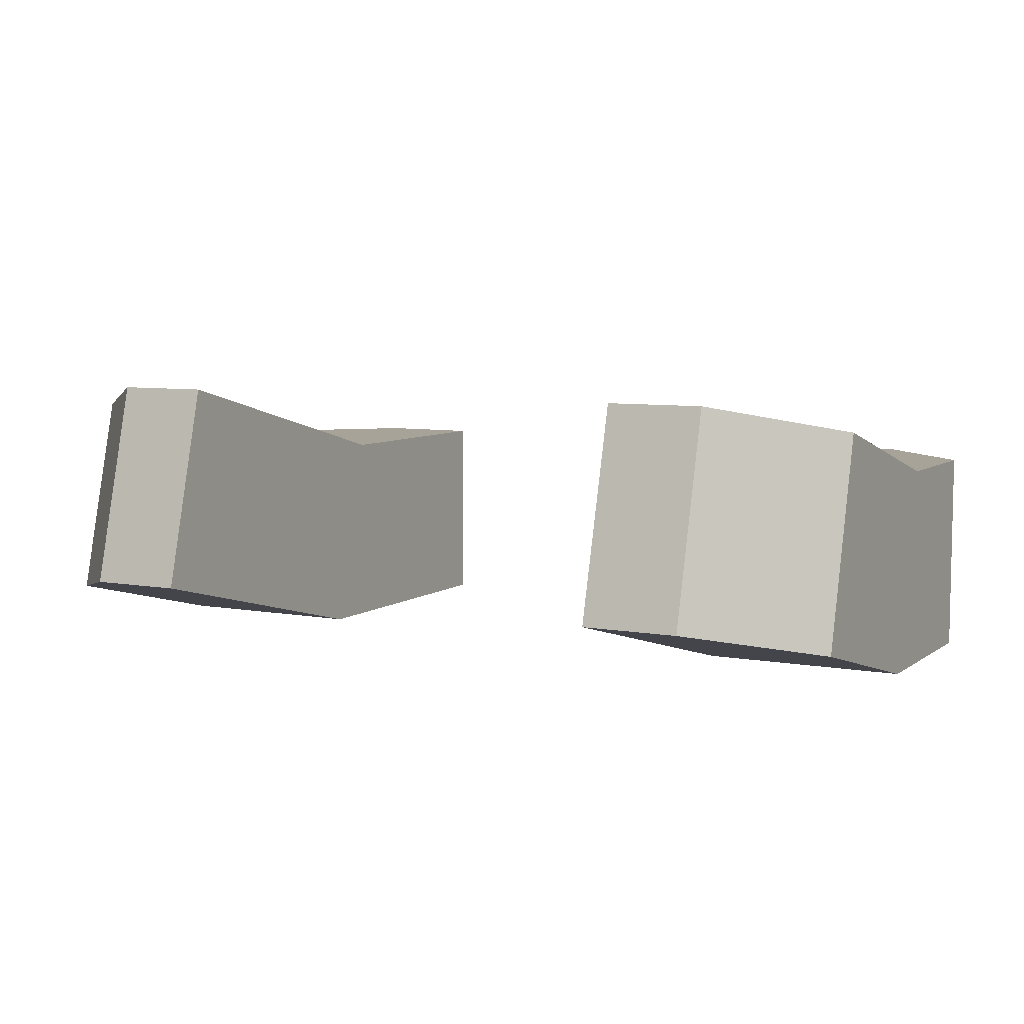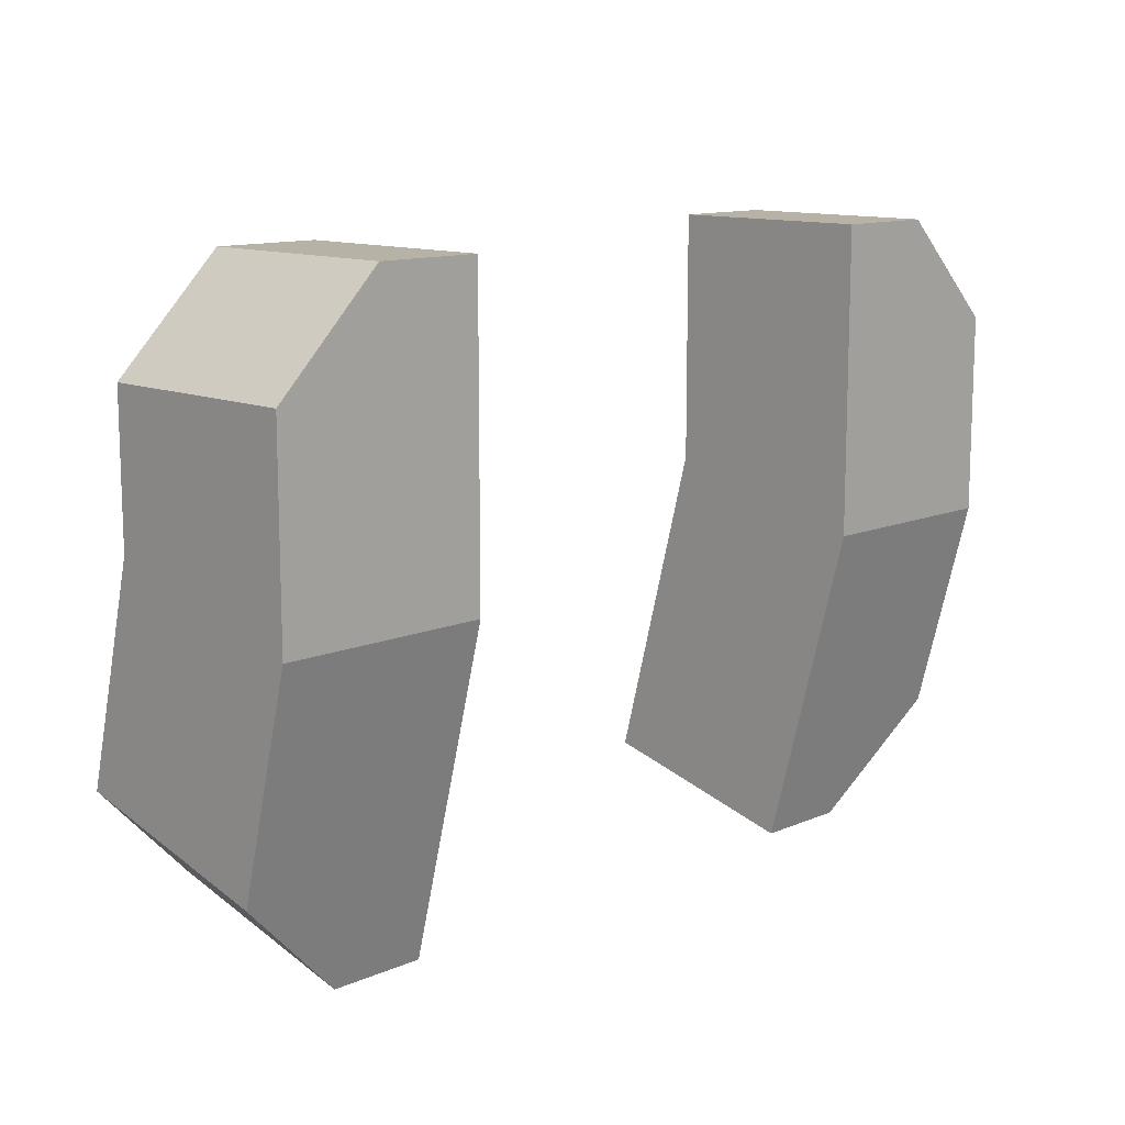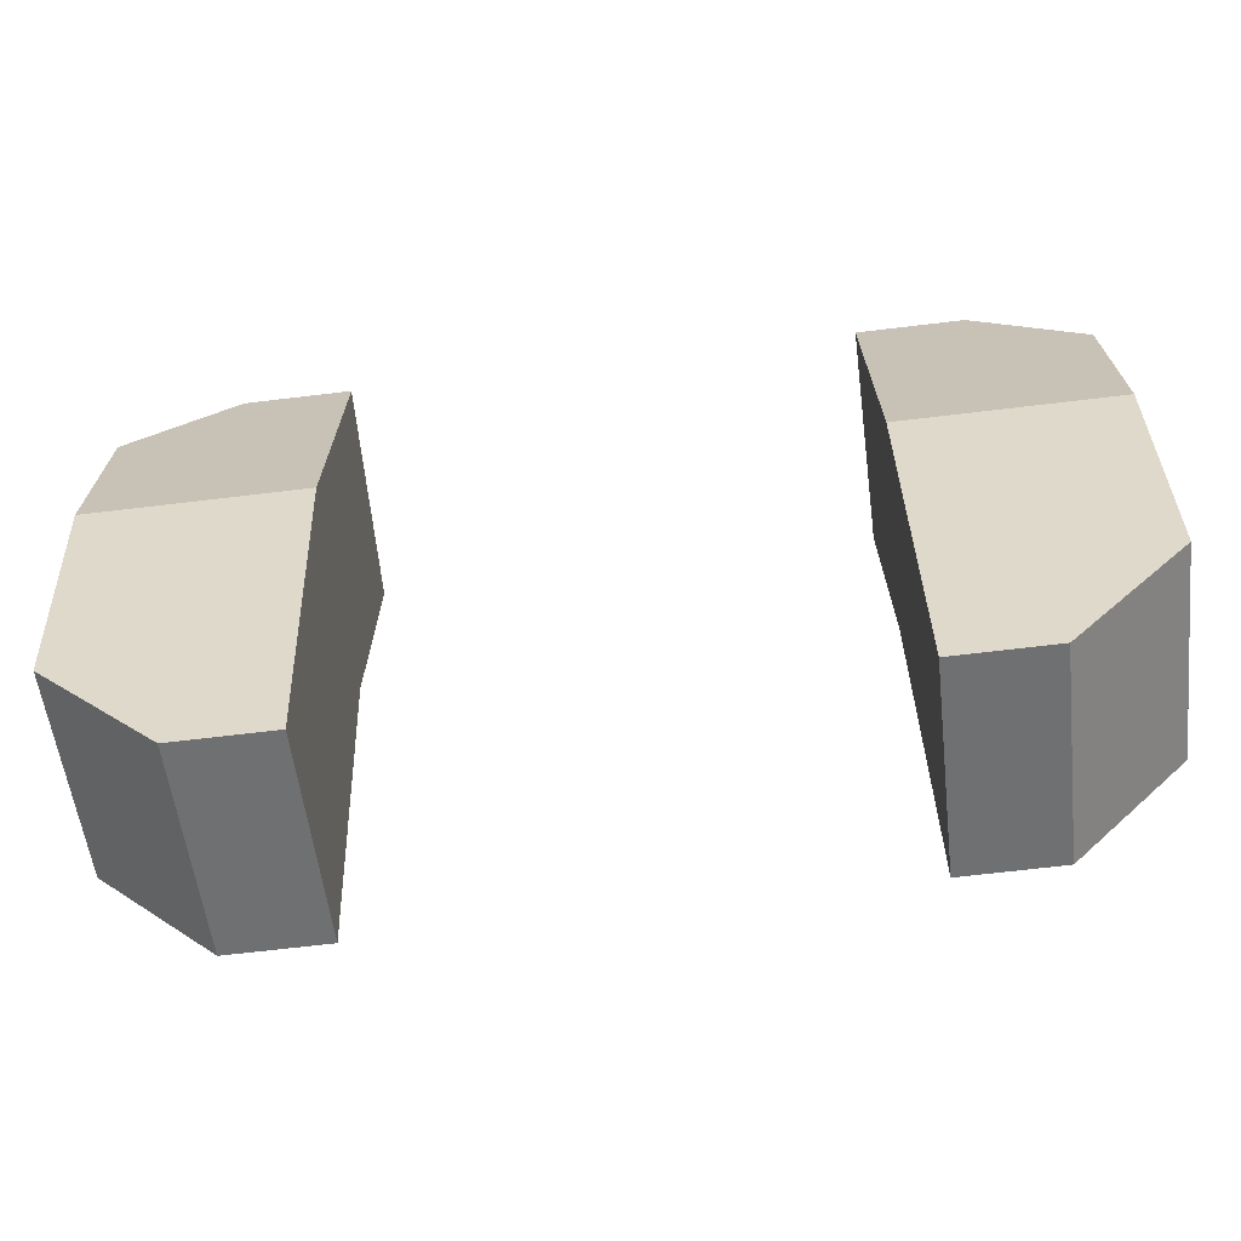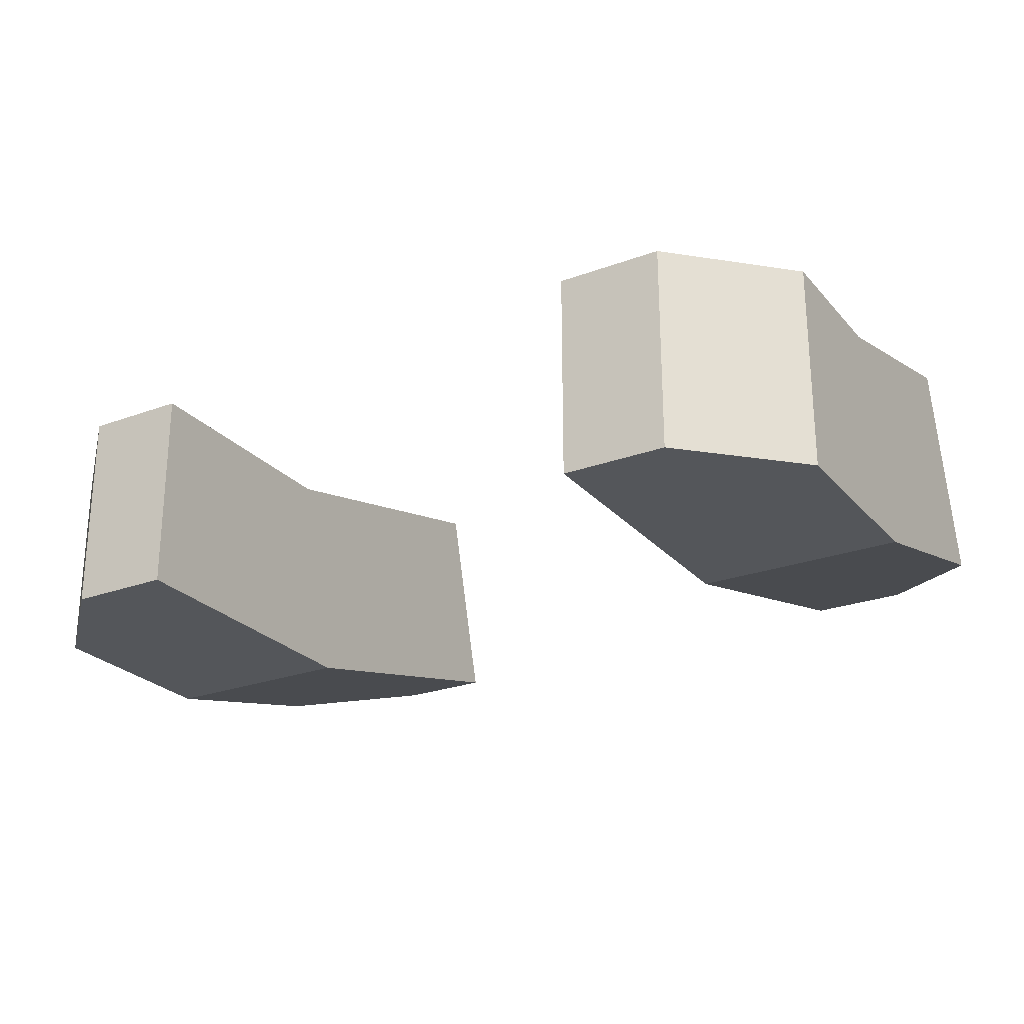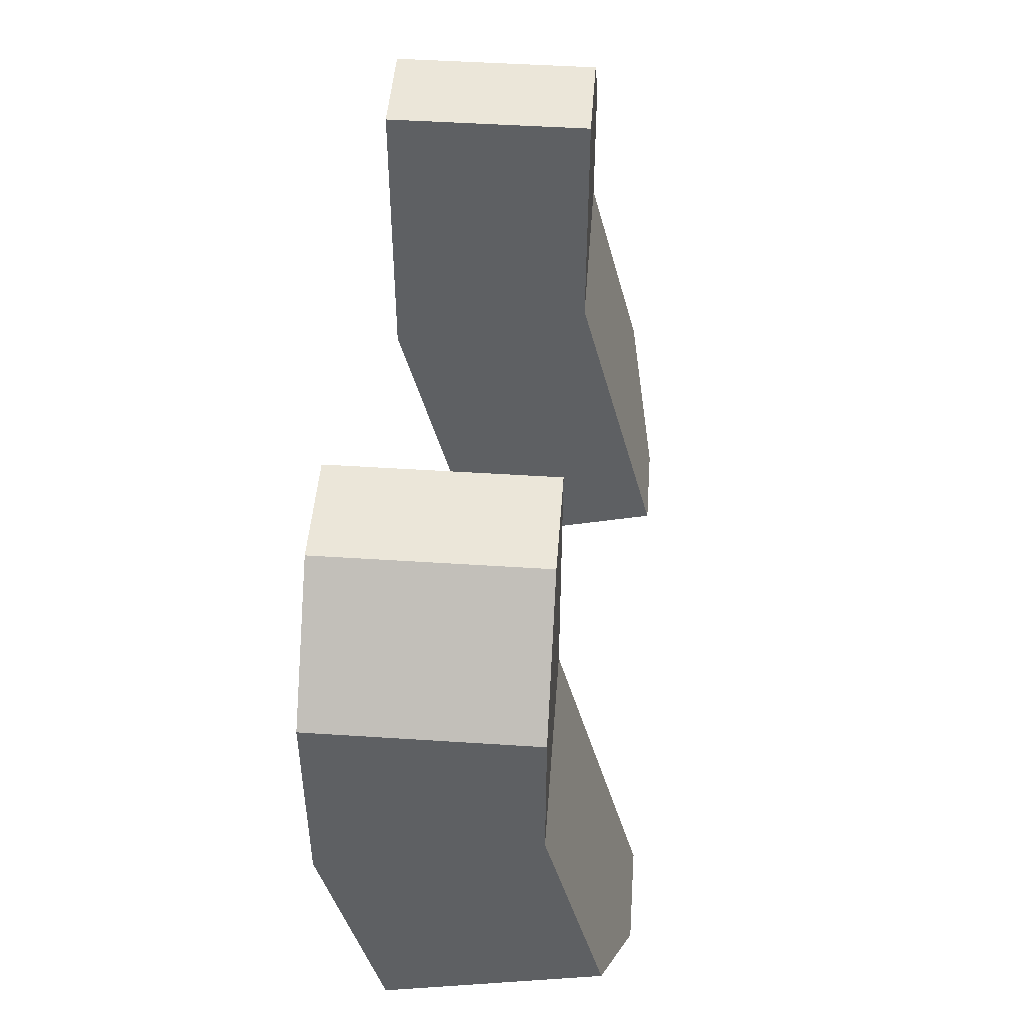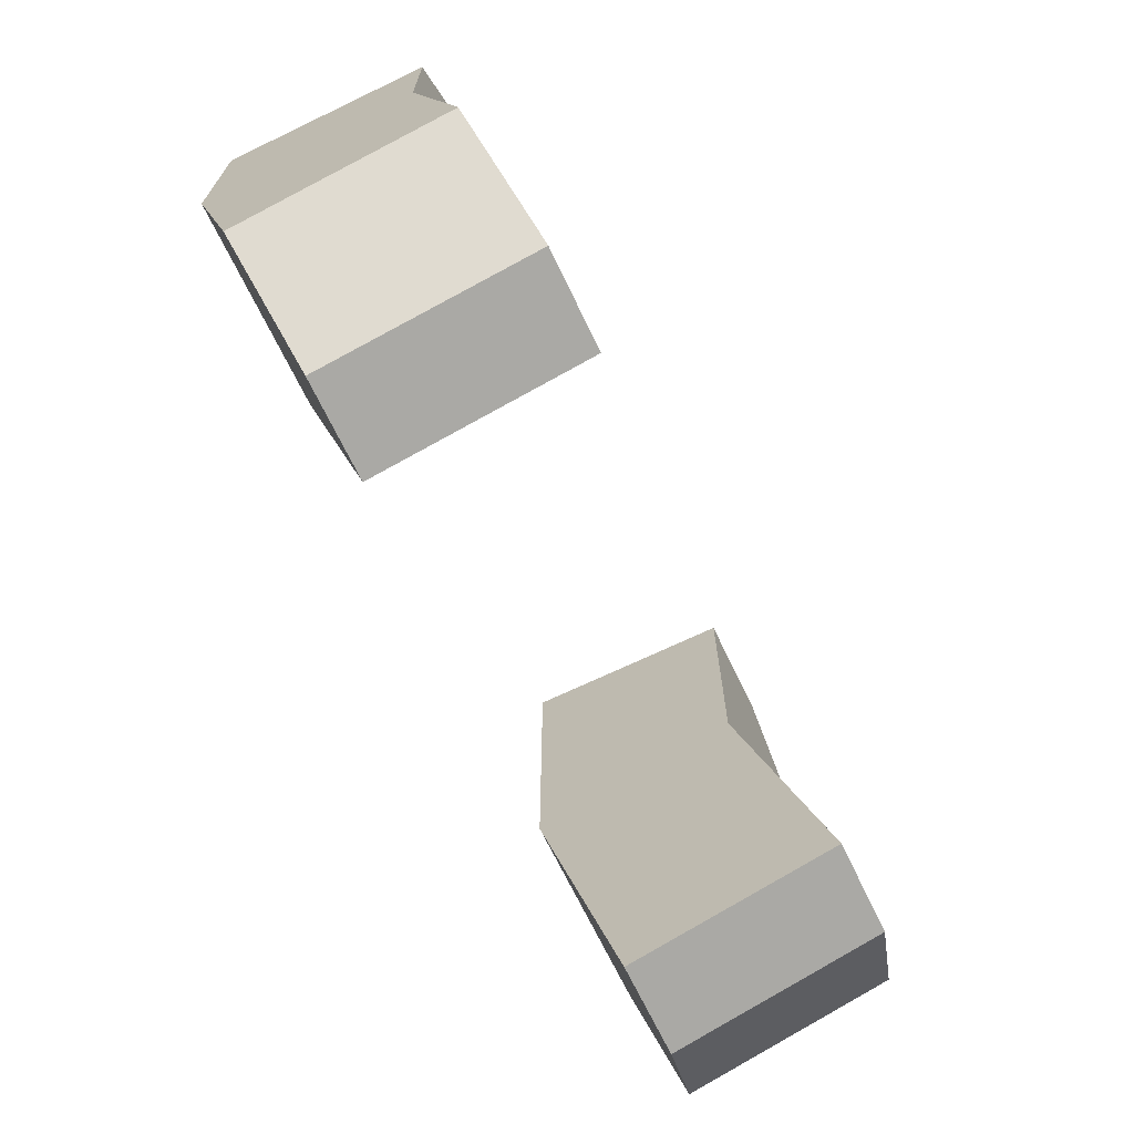
<metadata>
{"format":"obj","ext":"obj","renderer":"f3d","projection":"perspective","resolution":1024,"background":"white","views":[{"elev":6.9,"azim":28.1,"up":"+Z"},{"elev":12.2,"azim":135.0,"up":"+Y"},{"elev":-69.2,"azim":-173.2,"up":"+Y"},{"elev":-25.2,"azim":-149.2,"up":"+Z"},{"elev":47.6,"azim":-85.8,"up":"+Y"},{"elev":-69.0,"azim":-64.4,"up":"+Y"}]}
</metadata>
<code>
g armLeft
v 0.1858 0.4832 -0.0558
v 0.2416 0.4274 -0.0558
v 0.1858 0.4832 0.0558
v 0.2416 0.4274 0.0558
v 0.13 0.1469 -0.0107
v 0.13 0.35 0.0558
v 0.13 0.1757 0.1009
v 0.13 0.4832 0.0558
v 0.13 0.3211 -0.0558
v 0.13 0.4832 -0.0558
v 0.1816 0.1757 0.1009
v 0.2416 0.2338 0.08586
v 0.2416 0.35 0.0558
v 0.1816 0.1469 -0.0107
v 0.2416 0.205 -0.02573
v 0.2416 0.3211 -0.0558
f 3 2 1
f 2 3 4
f 7 6 5
f 8 5 6
f 8 9 5
f 9 8 10
f 12 7 11
f 7 12 6
f 6 12 13
f 9 14 5
f 14 9 15
f 15 9 16
f 12 14 15
f 14 12 11
f 4 16 2
f 16 4 15
f 15 4 13
f 15 13 12
f 10 16 9
f 16 10 2
f 2 10 1
f 10 3 1
f 3 10 8
f 4 6 13
f 6 4 8
f 8 4 3
f 11 5 14
f 5 11 7
g armRight
v -0.1858 0.4832 -0.0558
v -0.1858 0.4832 0.0558
v -0.2416 0.4274 -0.0558
v -0.2416 0.4274 0.0558
v -0.13 0.35 0.0558
v -0.2416 0.35 0.0558
v -0.13 0.4832 0.0558
v -0.13 0.1757 0.1009
v -0.1816 0.1757 0.1009
v -0.2416 0.2338 0.08586
v -0.2416 0.205 -0.02573
v -0.2416 0.3211 -0.0558
v -0.13 0.3211 -0.0558
v -0.13 0.4832 -0.0558
v -0.13 0.1469 -0.0107
v -0.1816 0.1469 -0.0107
f 19 18 17
f 18 19 20
f 23 22 21
f 22 23 20
f 20 23 18
f 21 25 24
f 25 21 26
f 26 21 22
f 26 22 27
f 20 27 22
f 19 27 20
f 27 19 28
f 19 29 28
f 29 19 30
f 30 19 17
f 23 29 30
f 29 23 31
f 31 23 21
f 31 21 24
f 30 18 23
f 18 30 17
f 32 29 31
f 29 32 27
f 29 27 28
f 32 26 27
f 26 32 25
f 25 31 24
f 31 25 32

</code>
